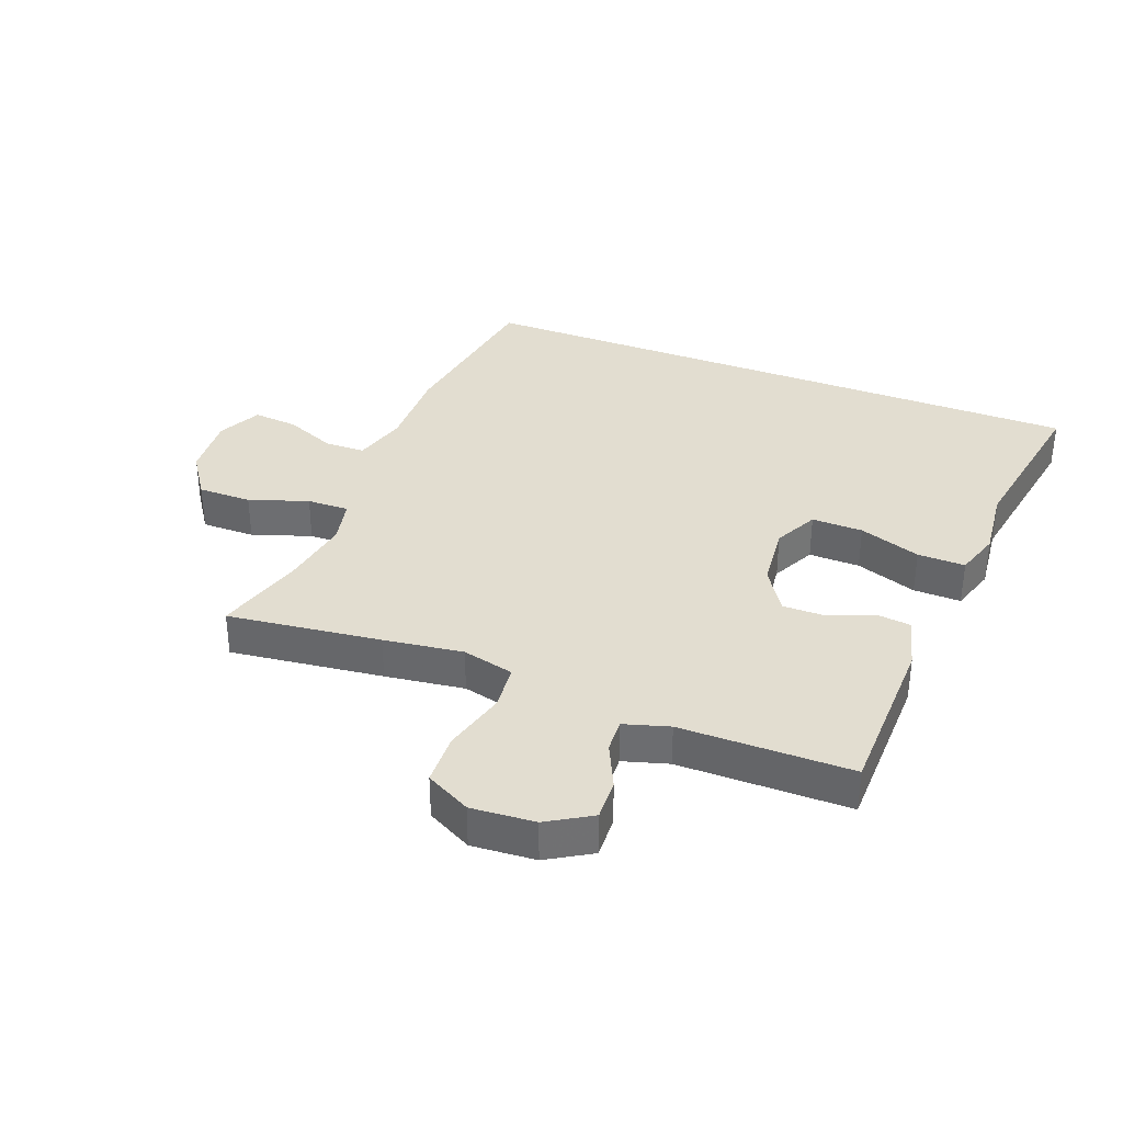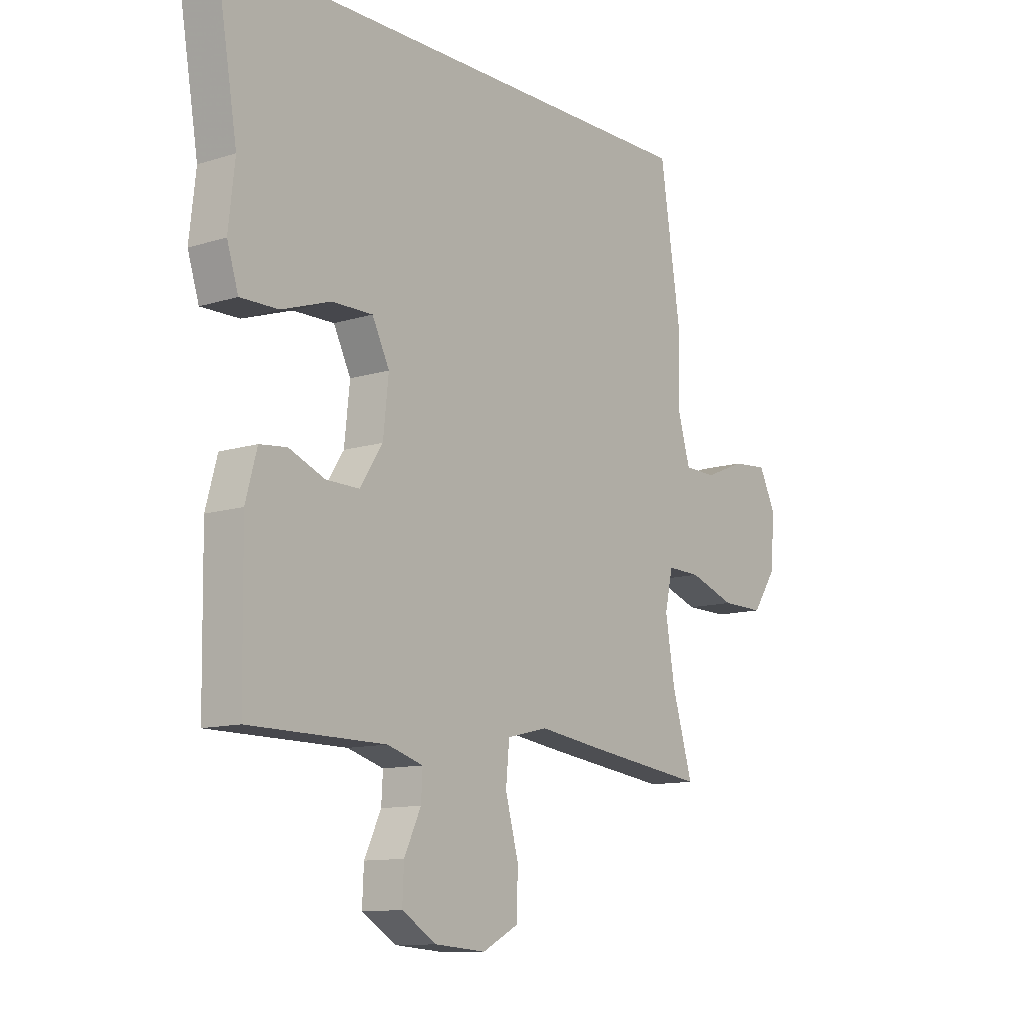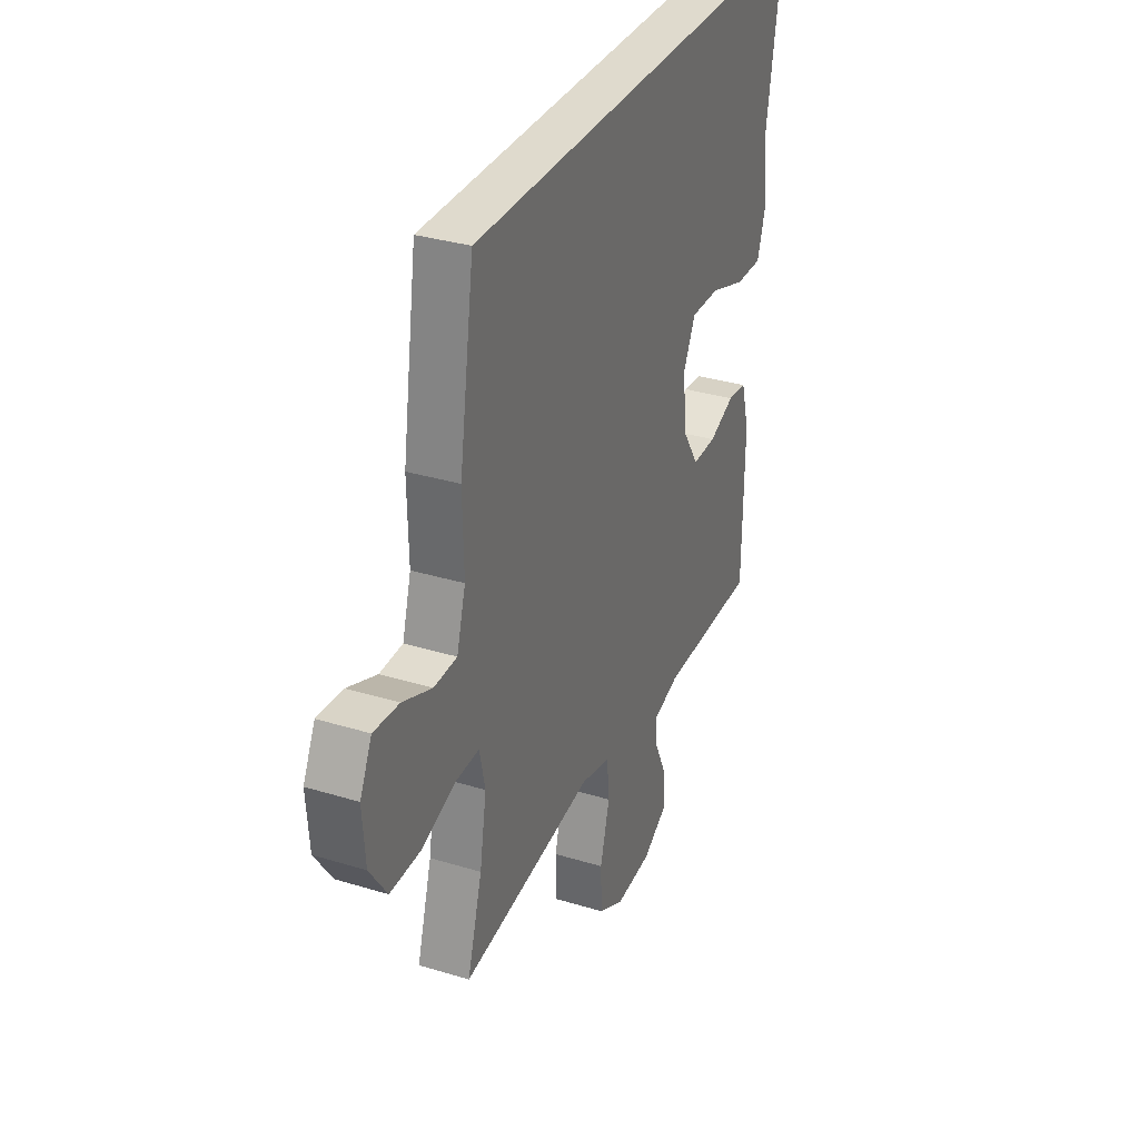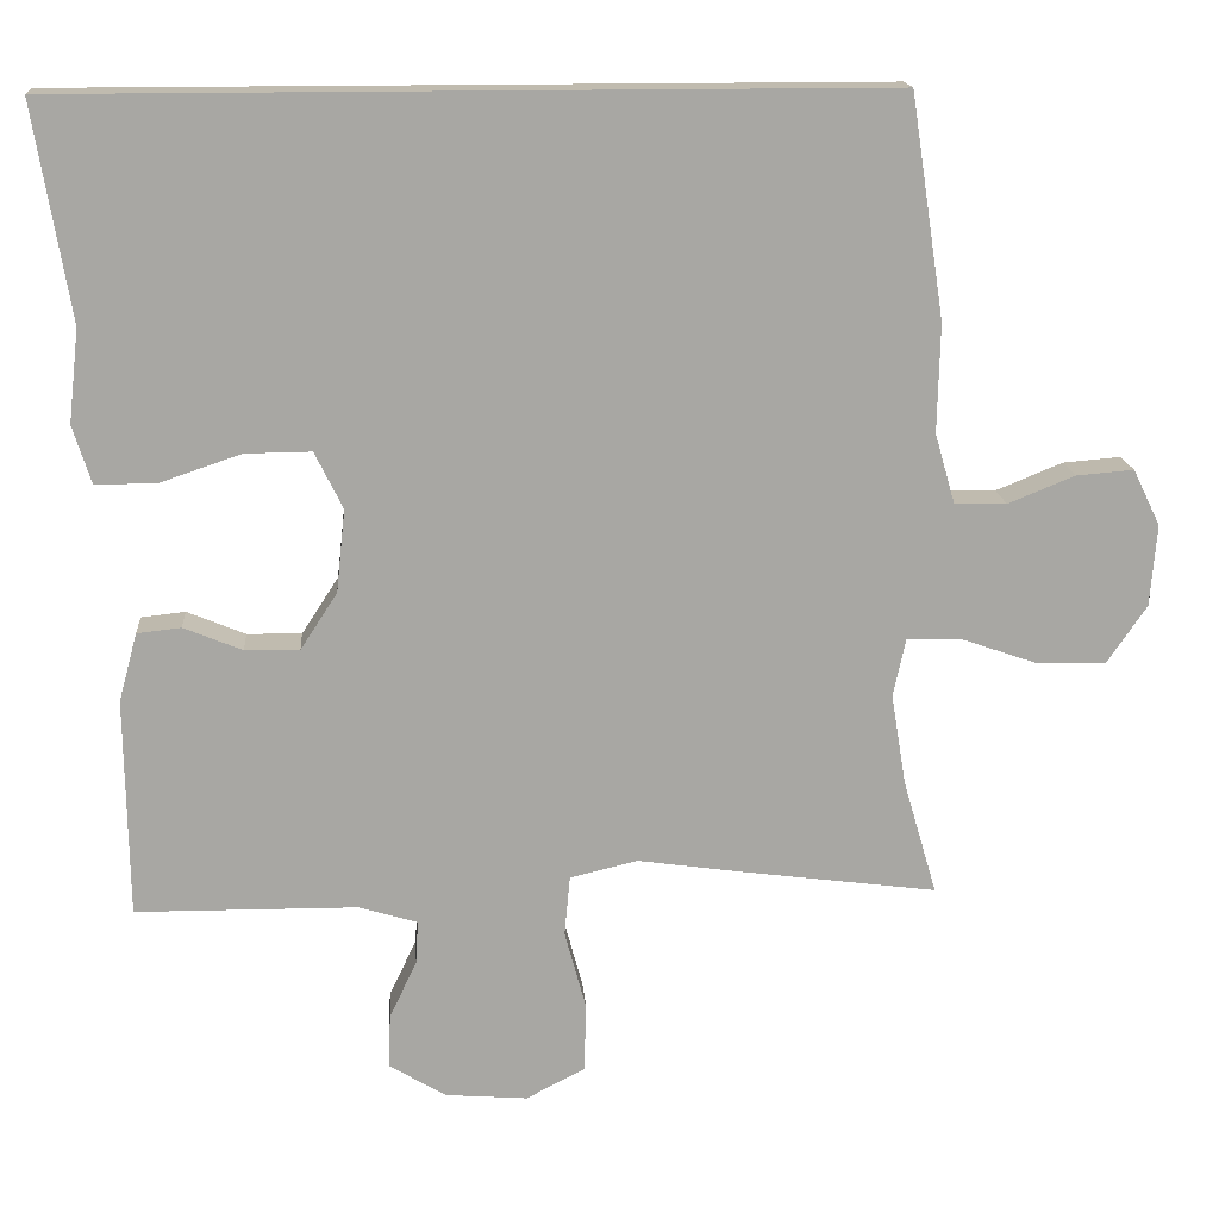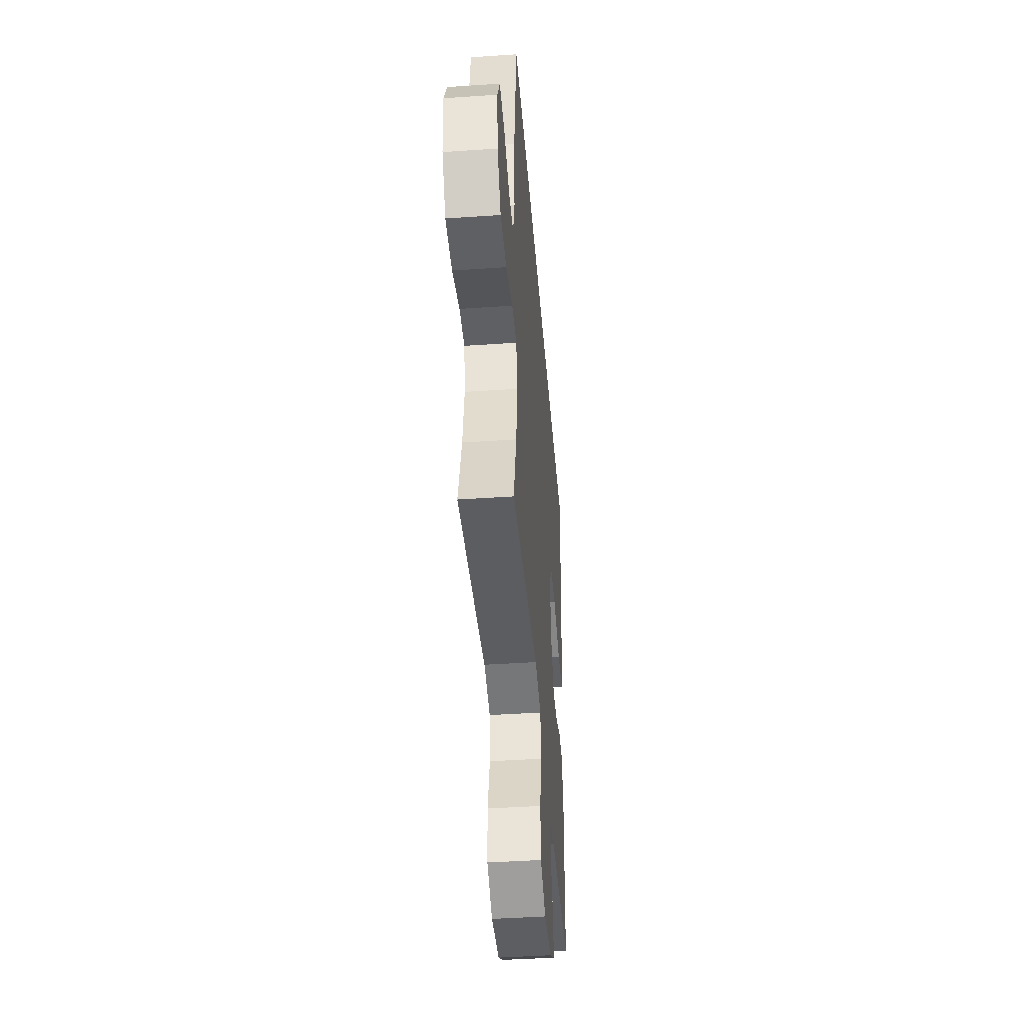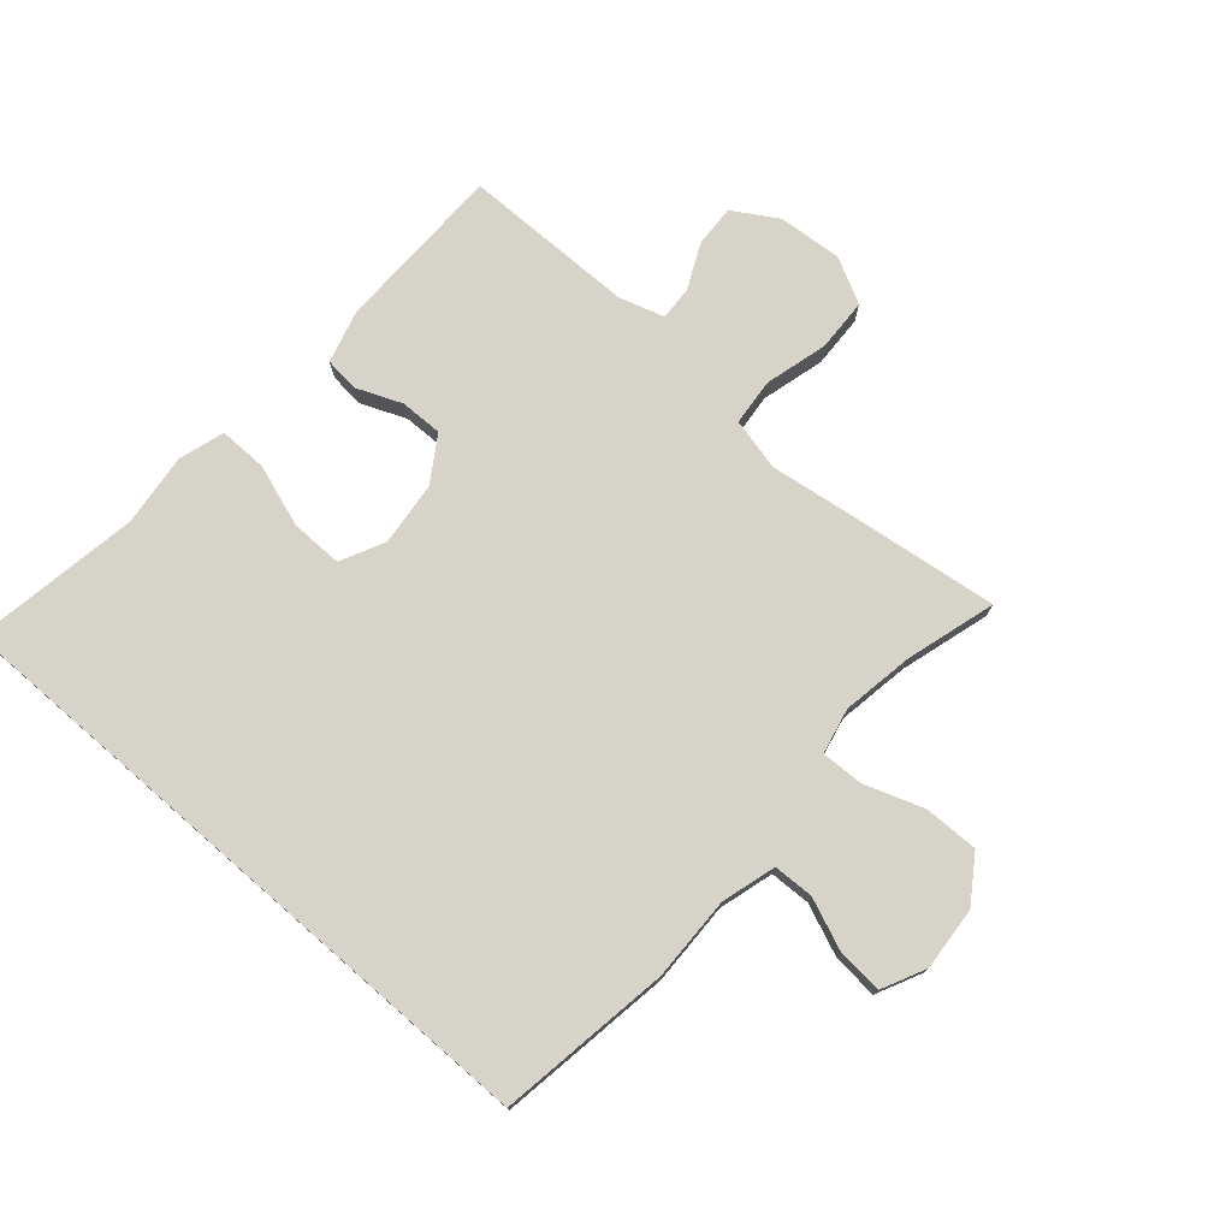
<metadata>
{"format":"obj","ext":"obj","renderer":"f3d","projection":"perspective","resolution":1024,"background":"white","views":[{"elev":35.4,"azim":-158.7,"up":"+Y"},{"elev":-11.4,"azim":-52.4,"up":"+Z"},{"elev":32.8,"azim":113.0,"up":"+Z"},{"elev":15.9,"azim":-4.2,"up":"+Z"},{"elev":-43.8,"azim":94.6,"up":"+Z"},{"elev":75.9,"azim":41.0,"up":"+Y"}]}
</metadata>
<code>
v -0.5 0.07 -0.5
v -0.504 0.07 -0.227
v -0.481 0.07 -0.142
v -0.426 0.07 -0.136
v -0.353 0.07 -0.166
v -0.285 0.07 -0.167
v -0.239 0.07 -0.096
v -0.228 0.07 0.007
v -0.263 0.07 0.078
v -0.346 0.07 0.077
v -0.446 0.07 0.043
v -0.523 0.07 0.042
v -0.546 0.07 0.115
v -0.533 0.07 0.231
v -0.578 0.07 0.5
v 0.444 0.07 0.5
v 0.486 0.07 0.223
v 0.483 0.07 0.088
v 0.508 0.07 0.001
v 0.573 0.07 -0.001
v 0.656 0.07 0.033
v 0.728 0.07 0.039
v 0.762 0.07 -0.031
v 0.754 0.07 -0.133
v 0.705 0.07 -0.205
v 0.618 0.07 -0.204
v 0.523 0.07 -0.171
v 0.455 0.07 -0.169
v 0.439 0.07 -0.242
v 0.458 0.07 -0.357
v 0.5 0.07 -0.5
v 0.252 0.07 -0.468
v 0.124 0.07 -0.45
v 0.04 0.07 -0.47
v 0.033 0.07 -0.545
v 0.06 0.07 -0.645
v 0.057 0.07 -0.73
v -0.016 0.07 -0.768
v -0.119 0.07 -0.76
v -0.19 0.07 -0.717
v -0.187 0.07 -0.65
v -0.153 0.07 -0.578
v -0.15 0.07 -0.524
v -0.223 0.07 -0.502
v -0.5 0 -0.5
v -0.504 0 -0.227
v -0.481 0 -0.142
v -0.426 0 -0.136
v -0.353 0 -0.166
v -0.285 0 -0.167
v -0.239 0 -0.096
v -0.228 0 0.007
v -0.263 0 0.078
v -0.346 0 0.077
v -0.446 0 0.043
v -0.523 0 0.042
v -0.546 0 0.115
v -0.533 0 0.231
v -0.578 0 0.5
v 0.444 0 0.5
v 0.486 0 0.223
v 0.483 0 0.088
v 0.508 0 0.001
v 0.573 0 -0.001
v 0.656 0 0.033
v 0.728 0 0.039
v 0.762 0 -0.031
v 0.754 0 -0.133
v 0.705 0 -0.205
v 0.618 0 -0.204
v 0.523 0 -0.171
v 0.455 0 -0.169
v 0.439 0 -0.242
v 0.458 0 -0.357
v 0.5 0 -0.5
v 0.252 0 -0.468
v 0.124 0 -0.45
v 0.04 0 -0.47
v 0.033 0 -0.545
v 0.06 0 -0.645
v 0.057 0 -0.73
v -0.016 0 -0.768
v -0.119 0 -0.76
v -0.19 0 -0.717
v -0.187 0 -0.65
v -0.153 0 -0.578
v -0.15 0 -0.524
v -0.223 0 -0.502
f 39 40 41 42
f 39 42 43
f 38 39 43
f 35 36 37 38
f 34 35 38 43
f 30 31 32 33
f 29 30 33 34
f 28 29 34 43
f 24 25 26 27
f 24 27 28
f 23 24 28
f 20 21 22 23
f 19 20 23 28
f 18 19 28 43
f 14 15 16 17
f 10 11 12 13
f 9 10 13 14
f 2 3 4 5
f 44 1 2 5
f 44 5 6
f 43 44 6 7
f 18 43 7 8
f 9 14 17 18
f 8 9 18
f 86 85 84 83
f 87 86 83
f 87 83 82
f 82 81 80 79
f 87 82 79 78
f 77 76 75 74
f 78 77 74 73
f 87 78 73 72
f 71 70 69 68
f 72 71 68
f 72 68 67
f 67 66 65 64
f 72 67 64 63
f 87 72 63 62
f 61 60 59 58
f 57 56 55 54
f 58 57 54 53
f 49 48 47 46
f 49 46 45 88
f 50 49 88
f 51 50 88 87
f 52 51 87 62
f 62 61 58 53
f 62 53 52
f 1 45 46 2
f 2 46 47 3
f 3 47 48 4
f 4 48 49 5
f 5 49 50 6
f 6 50 51 7
f 7 51 52 8
f 8 52 53 9
f 9 53 54 10
f 10 54 55 11
f 11 55 56 12
f 12 56 57 13
f 13 57 58 14
f 14 58 59 15
f 15 59 60 16
f 16 60 61 17
f 17 61 62 18
f 18 62 63 19
f 19 63 64 20
f 20 64 65 21
f 21 65 66 22
f 22 66 67 23
f 23 67 68 24
f 24 68 69 25
f 25 69 70 26
f 26 70 71 27
f 27 71 72 28
f 28 72 73 29
f 29 73 74 30
f 30 74 75 31
f 31 75 76 32
f 32 76 77 33
f 33 77 78 34
f 34 78 79 35
f 35 79 80 36
f 36 80 81 37
f 37 81 82 38
f 38 82 83 39
f 39 83 84 40
f 40 84 85 41
f 41 85 86 42
f 42 86 87 43
f 43 87 88 44
f 44 88 45 1

</code>
